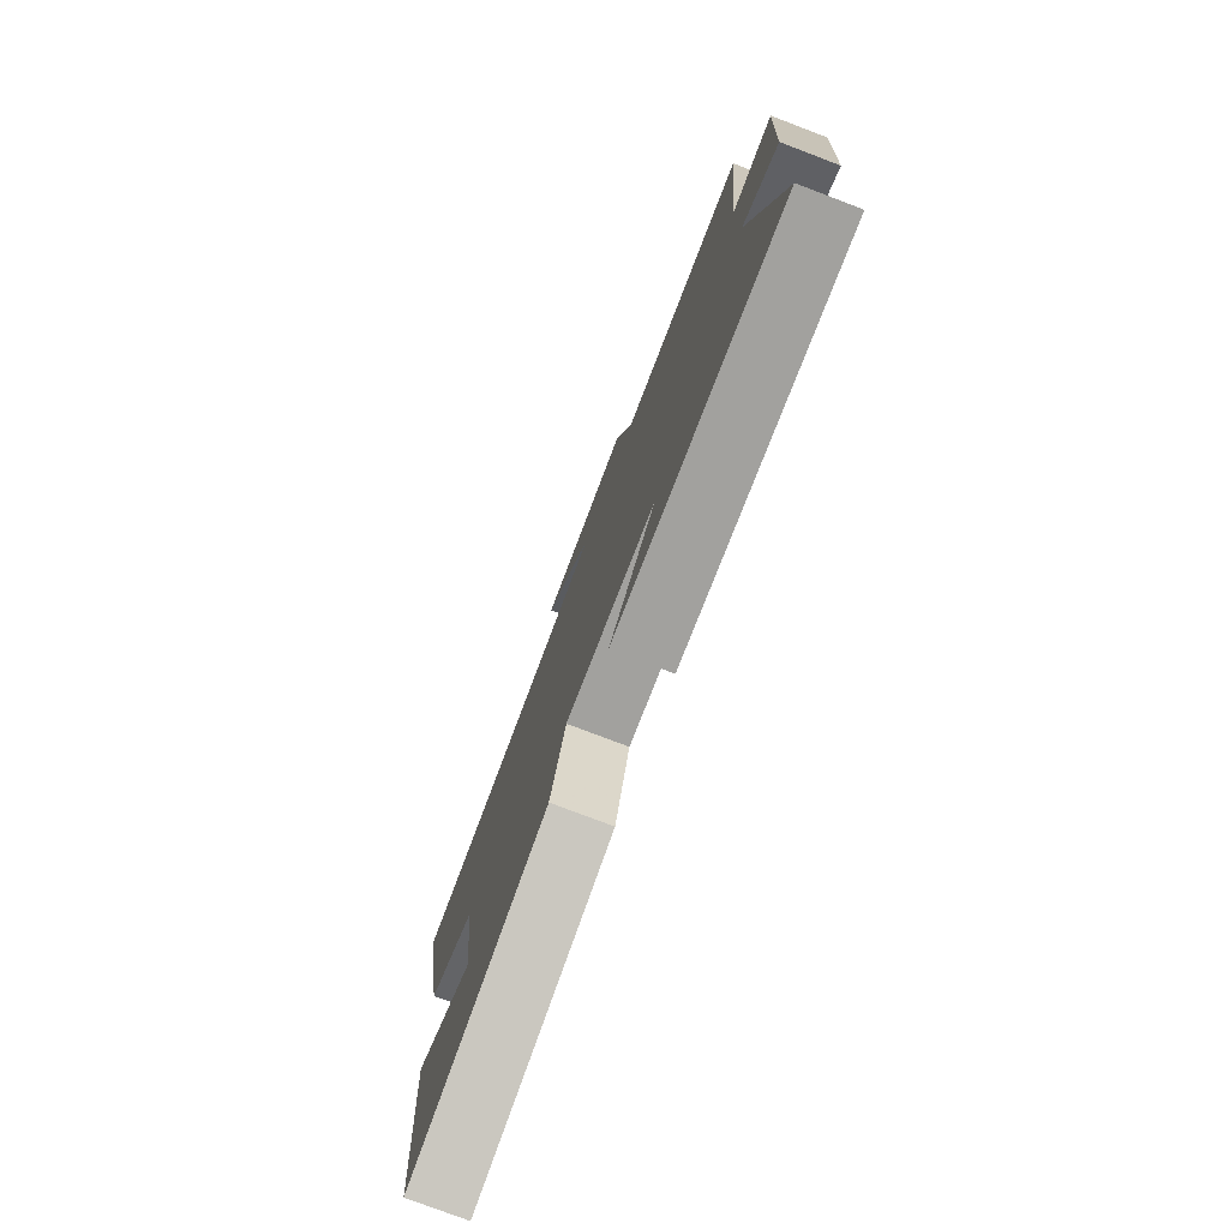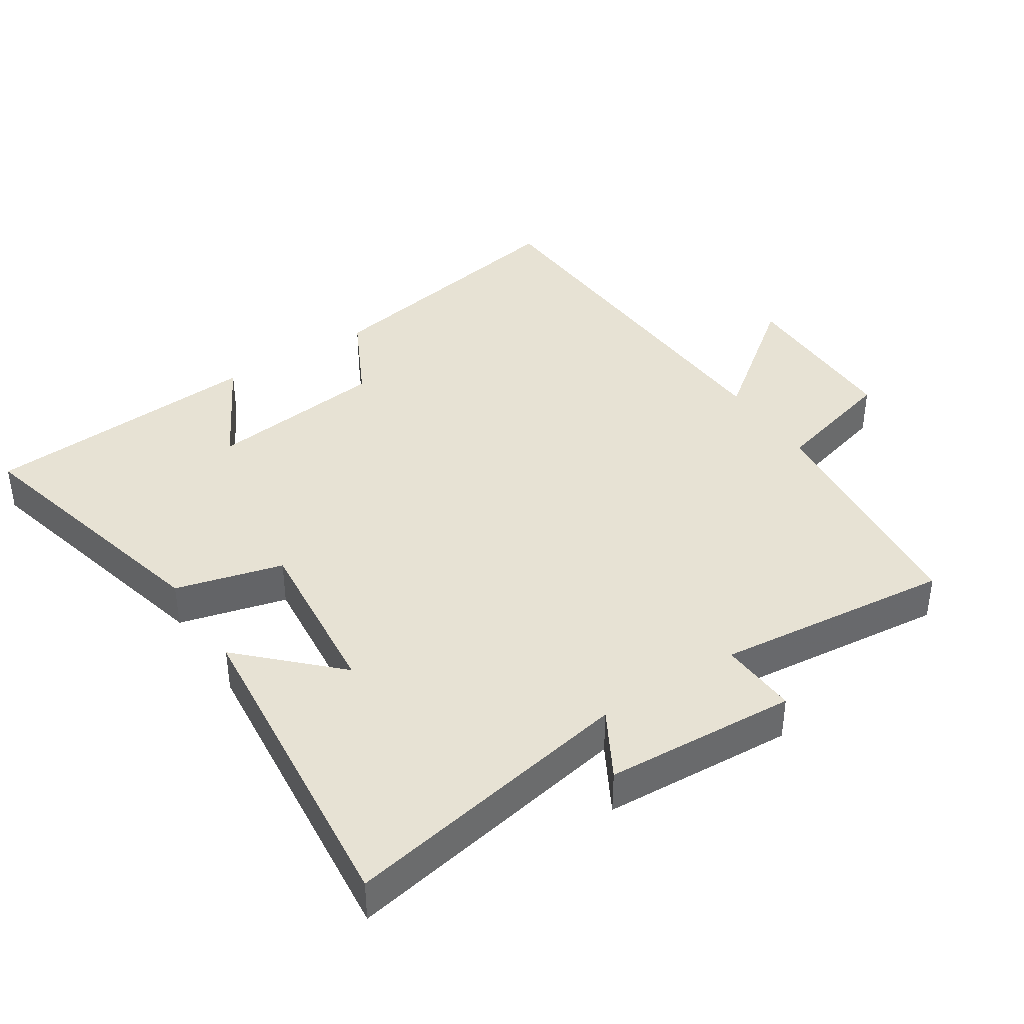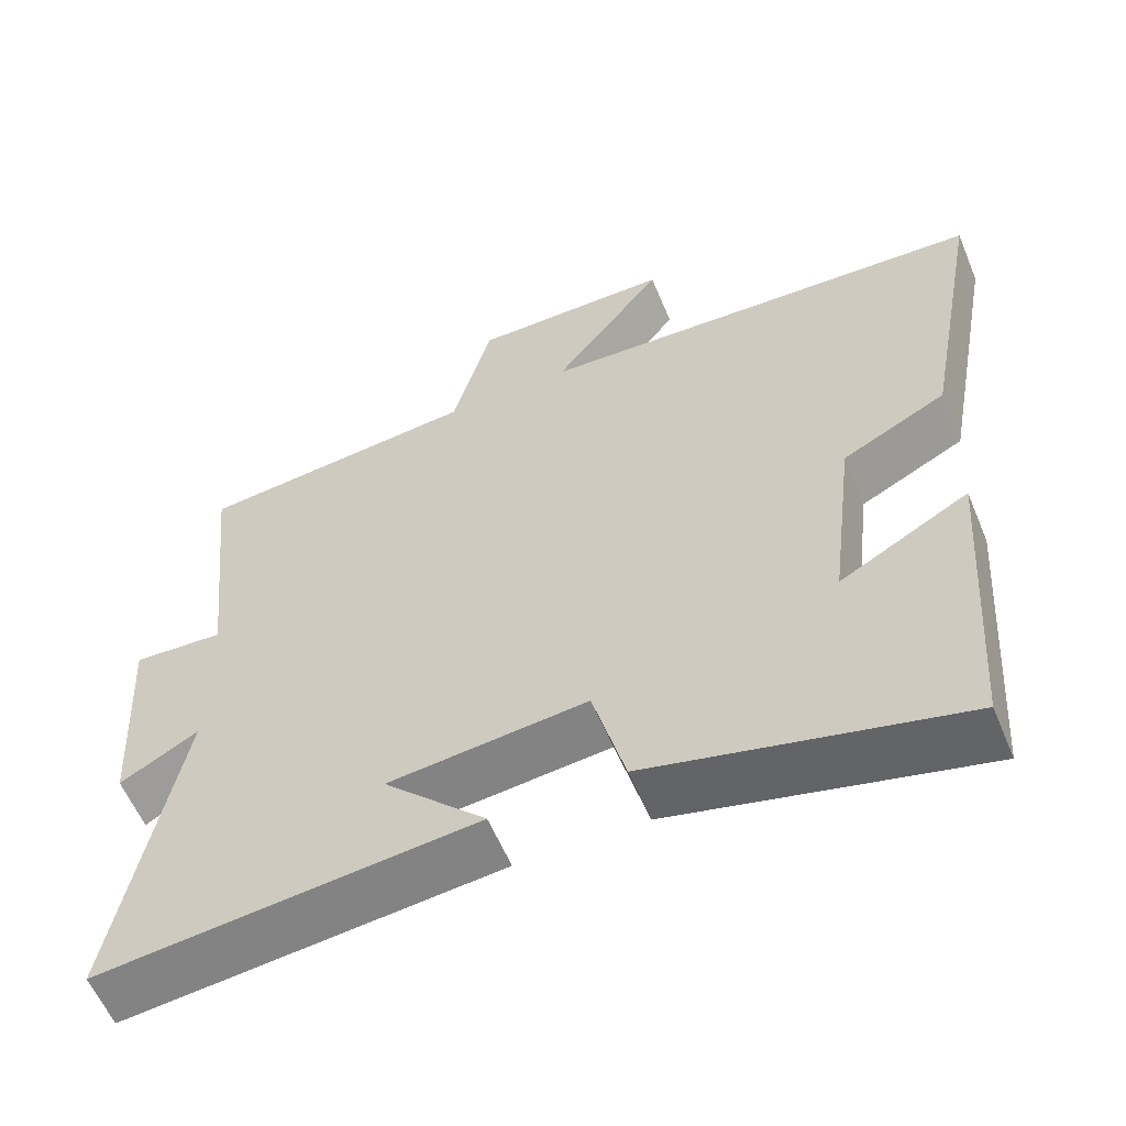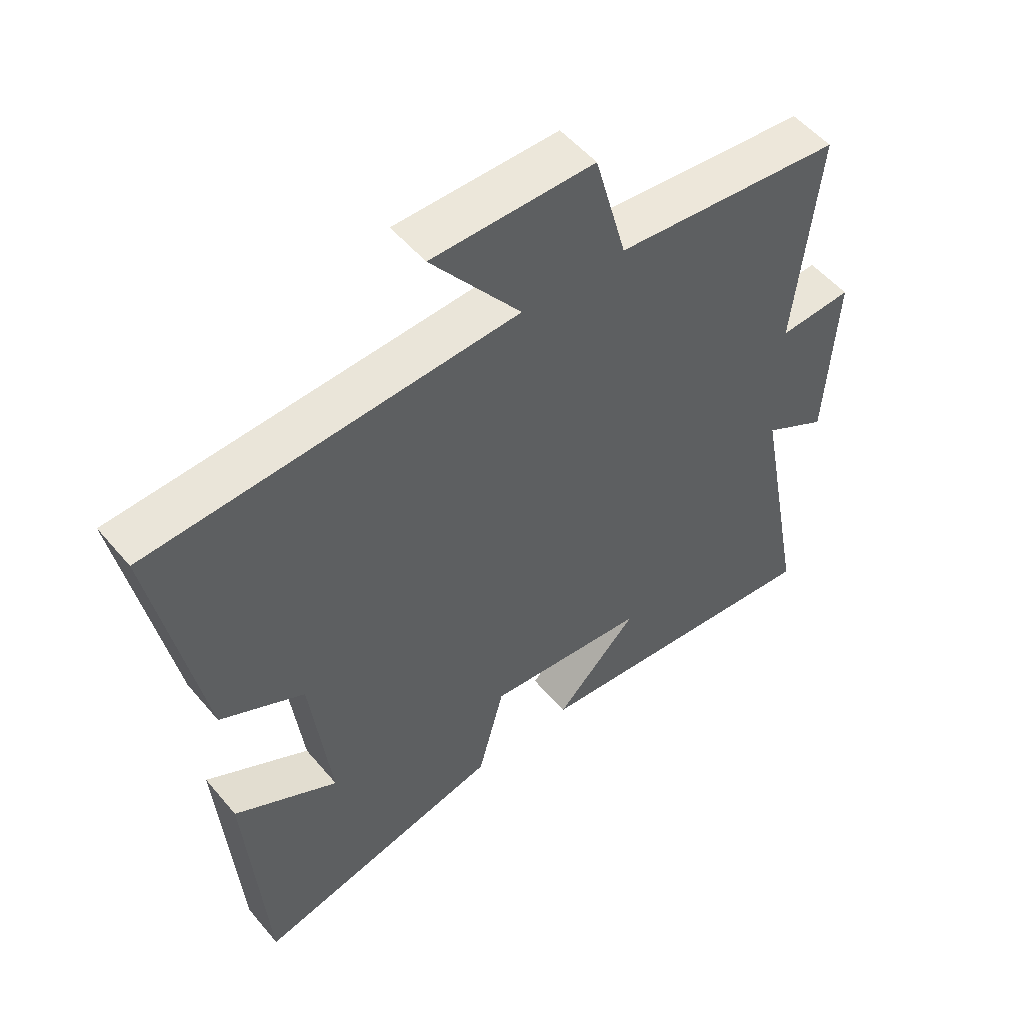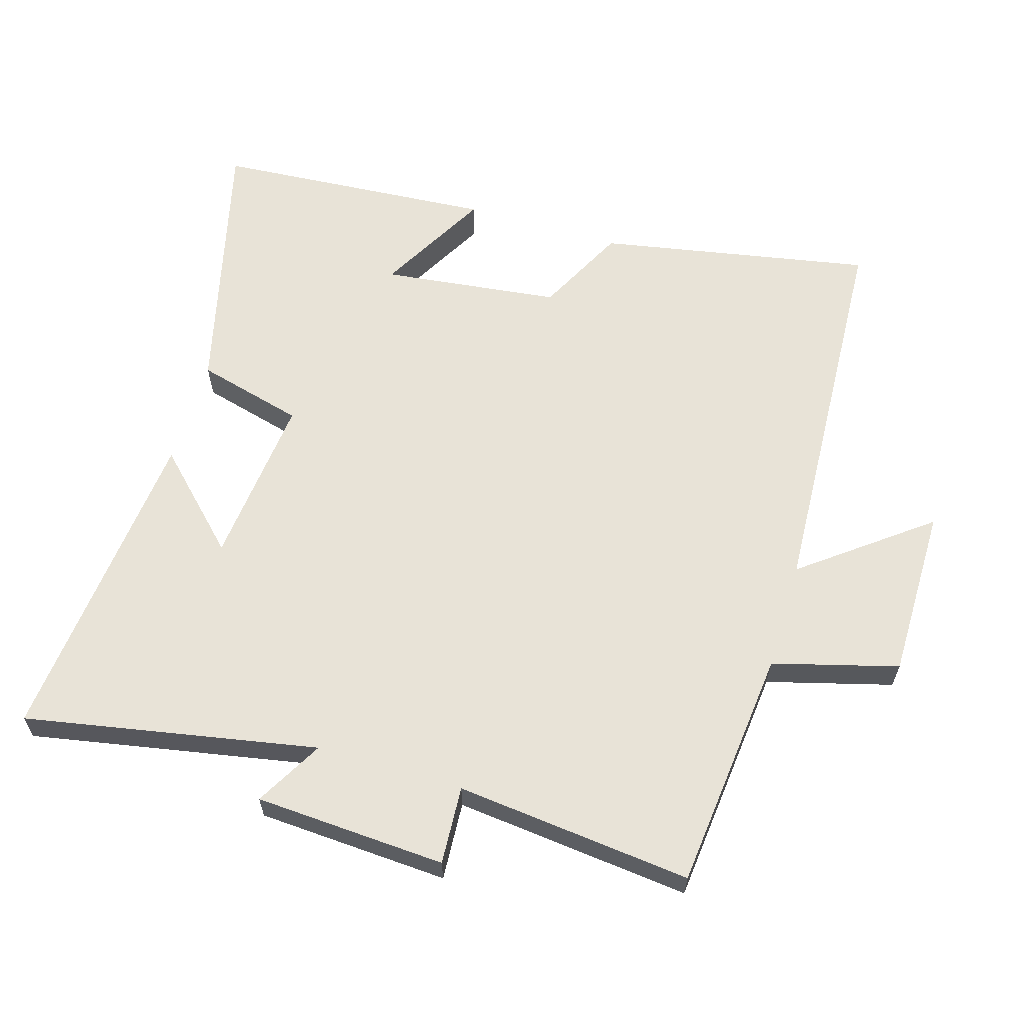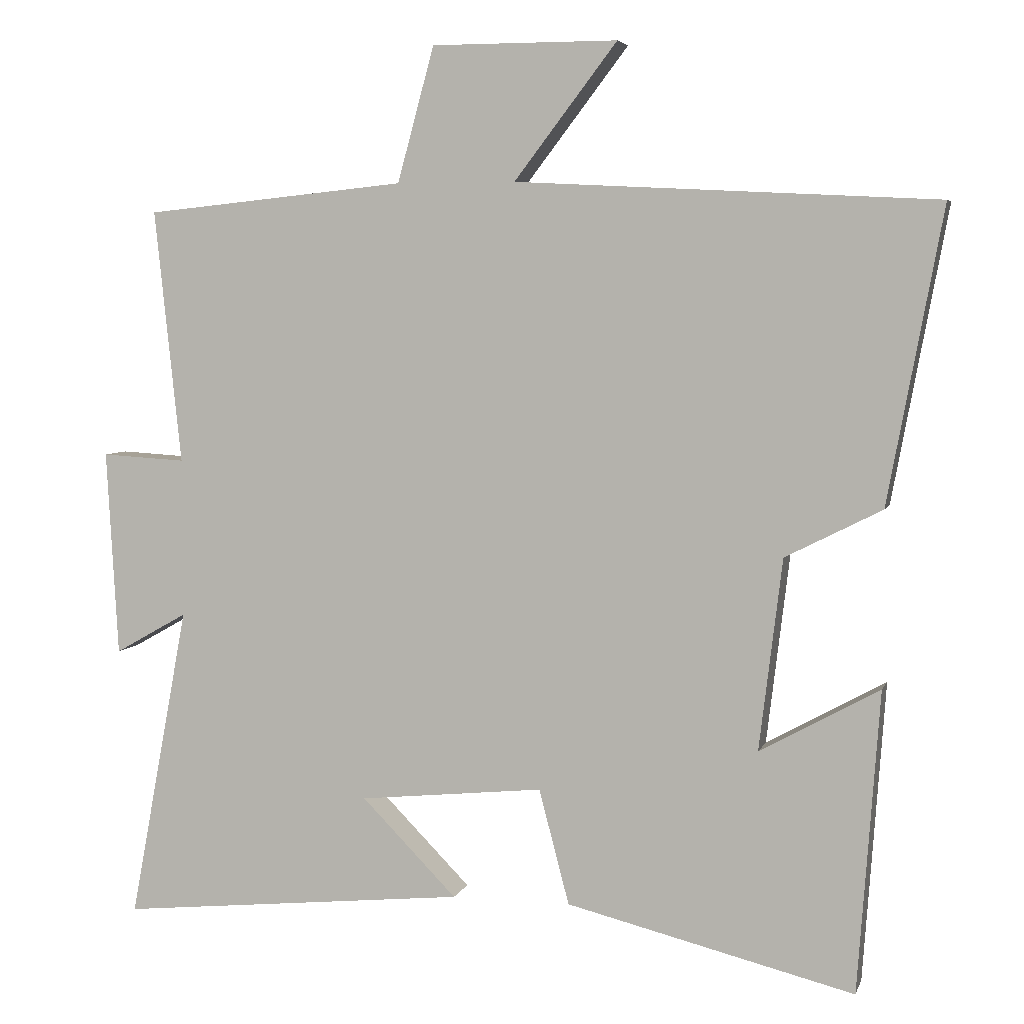
<metadata>
{"format":"obj","ext":"obj","renderer":"f3d","projection":"perspective","resolution":1024,"background":"white","views":[{"elev":-77.8,"azim":-110.8,"up":"+Z"},{"elev":39.7,"azim":-123.1,"up":"+Y"},{"elev":-58.6,"azim":22.5,"up":"+Z"},{"elev":52.8,"azim":141.1,"up":"+Z"},{"elev":62.1,"azim":-73.3,"up":"+Y"},{"elev":5.1,"azim":14.6,"up":"+Z"}]}
</metadata>
<code>
v -0.582 0.07 -0.549
v -0.5 0.07 -0.112
v -0.601 0.07 -0.169
v -0.617 0.07 0.117
v -0.5 0.07 0.11
v -0.537 0.07 0.463
v -0.174 0.07 0.5
v -0.123 0.07 0.687
v 0.135 0.07 0.687
v -0.008 0.07 0.5
v 0.576 0.07 0.47
v 0.5 0.07 0.062
v 0.366 0.07 -0.006
v 0.334 0.07 -0.272
v 0.5 0.07 -0.18
v 0.47 0.07 -0.599
v 0.07 0.07 -0.5
v 0.028 0.07 -0.34
v -0.228 0.07 -0.366
v -0.096 0.07 -0.5
v -0.582 0 -0.549
v -0.5 0 -0.112
v -0.601 0 -0.169
v -0.617 0 0.117
v -0.5 0 0.11
v -0.537 0 0.463
v -0.174 0 0.5
v -0.123 0 0.687
v 0.135 0 0.687
v -0.008 0 0.5
v 0.576 0 0.47
v 0.5 0 0.062
v 0.366 0 -0.006
v 0.334 0 -0.272
v 0.5 0 -0.18
v 0.47 0 -0.599
v 0.07 0 -0.5
v 0.028 0 -0.34
v -0.228 0 -0.366
v -0.096 0 -0.5
f 19 20 1 2
f 18 19 2
f 16 17 18
f 14 15 16
f 14 16 18
f 13 14 18 2
f 10 11 12 13
f 7 8 9 10
f 5 6 7 10
f 5 10 13 2
f 2 3 4 5
f 22 21 40 39
f 22 39 38
f 38 37 36
f 36 35 34
f 38 36 34
f 22 38 34 33
f 33 32 31 30
f 30 29 28 27
f 30 27 26 25
f 22 33 30 25
f 25 24 23 22
f 1 21 22 2
f 2 22 23 3
f 3 23 24 4
f 4 24 25 5
f 5 25 26 6
f 6 26 27 7
f 7 27 28 8
f 8 28 29 9
f 9 29 30 10
f 10 30 31 11
f 11 31 32 12
f 12 32 33 13
f 13 33 34 14
f 14 34 35 15
f 15 35 36 16
f 16 36 37 17
f 17 37 38 18
f 18 38 39 19
f 19 39 40 20
f 20 40 21 1

</code>
